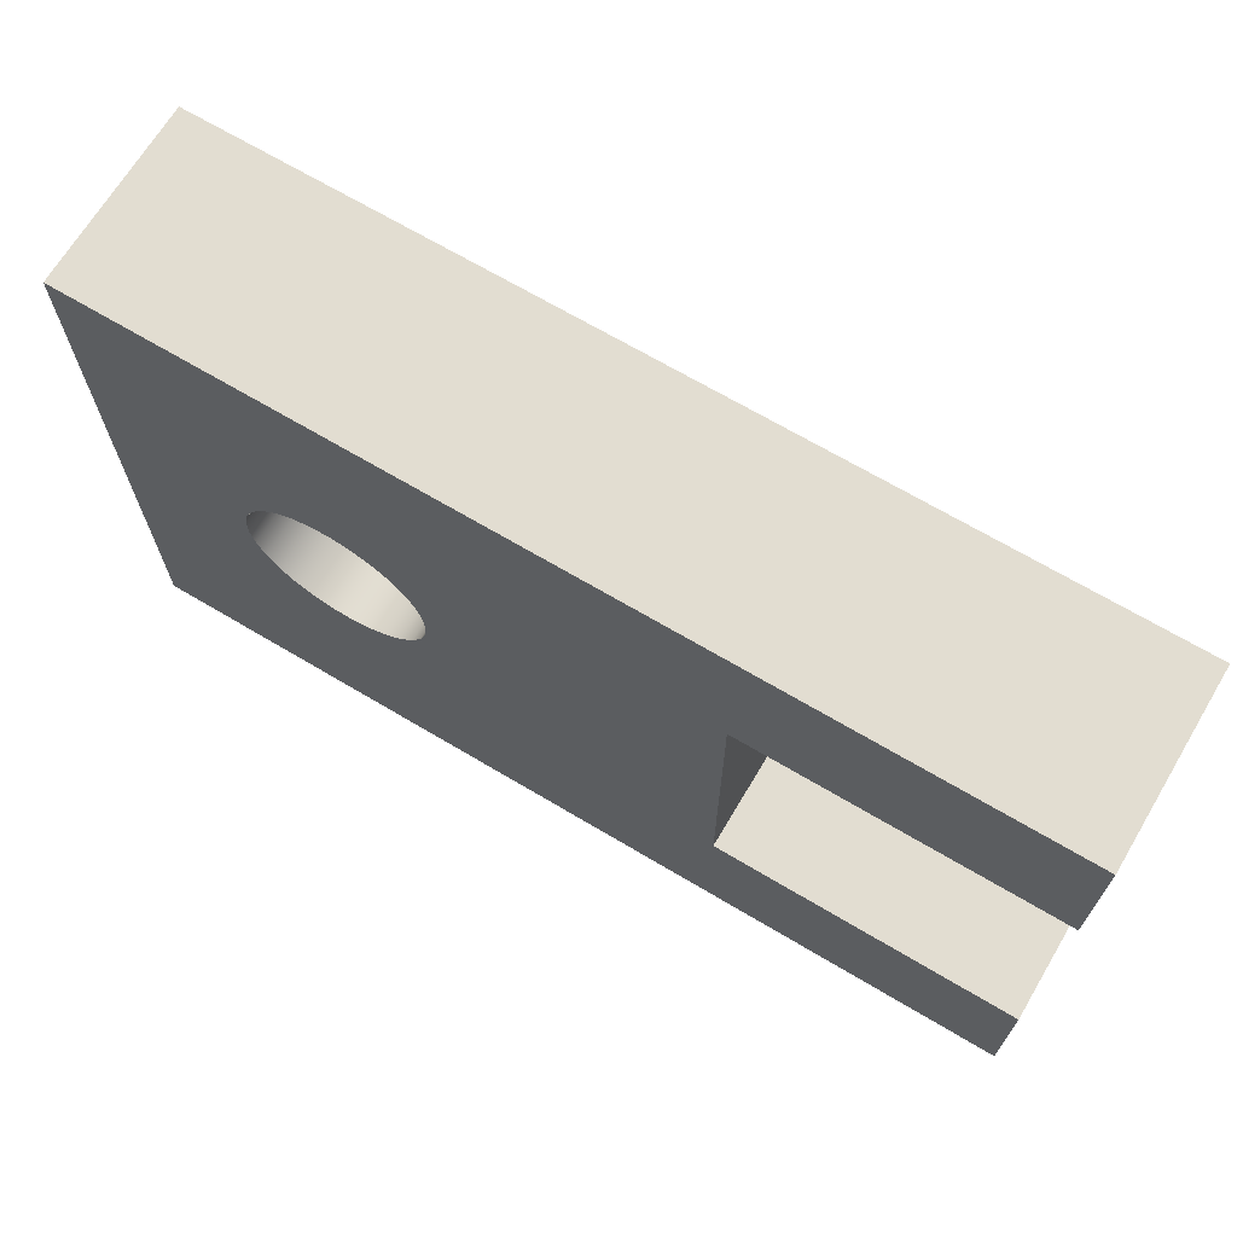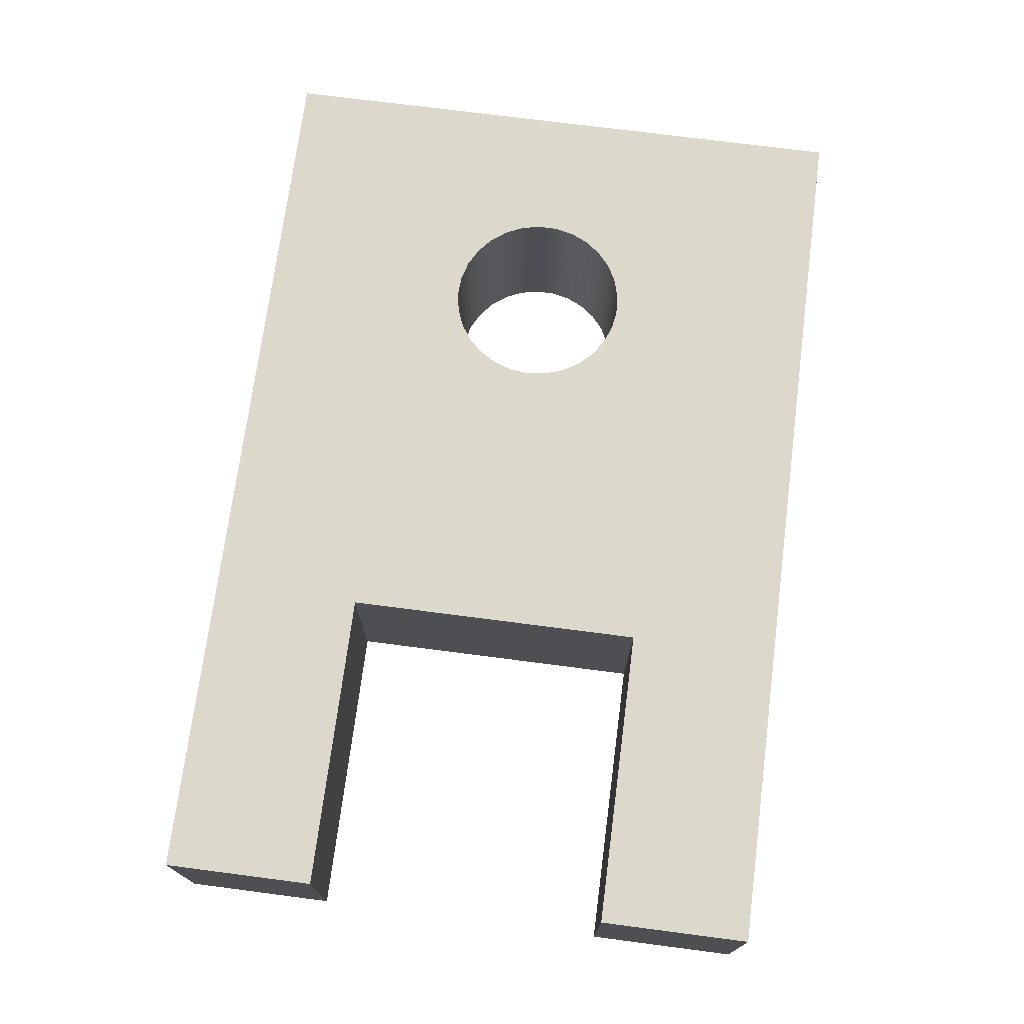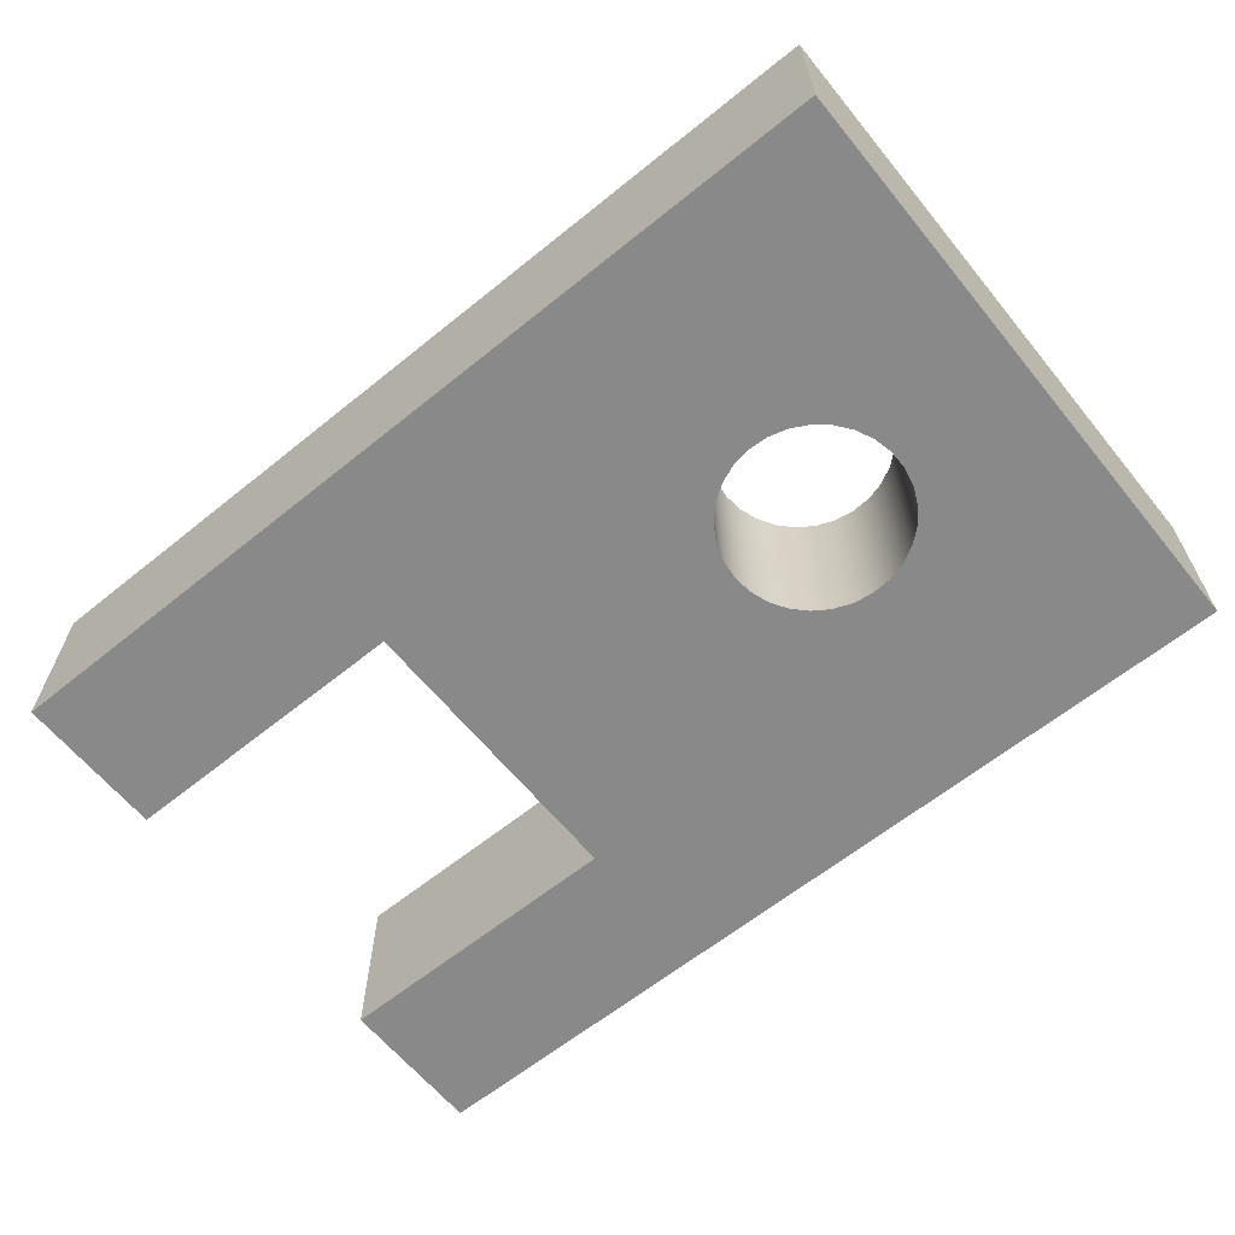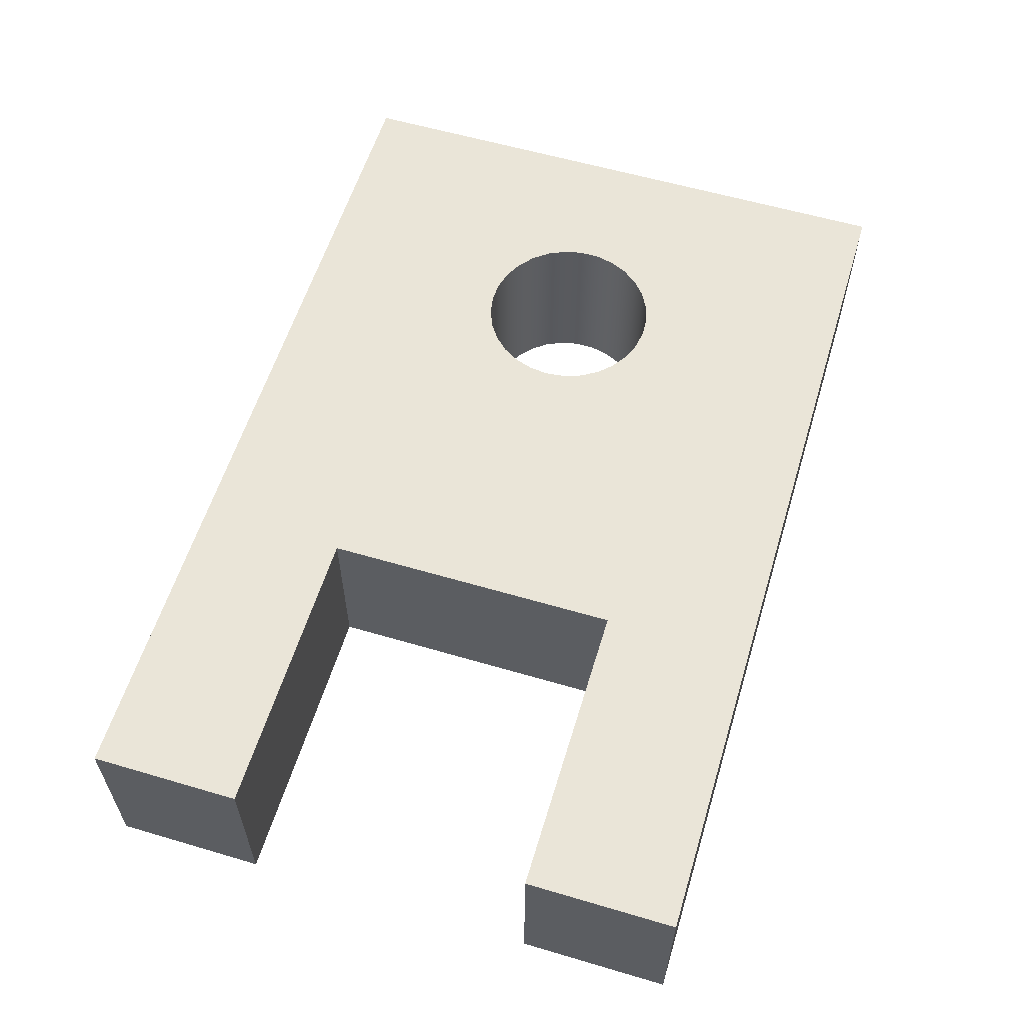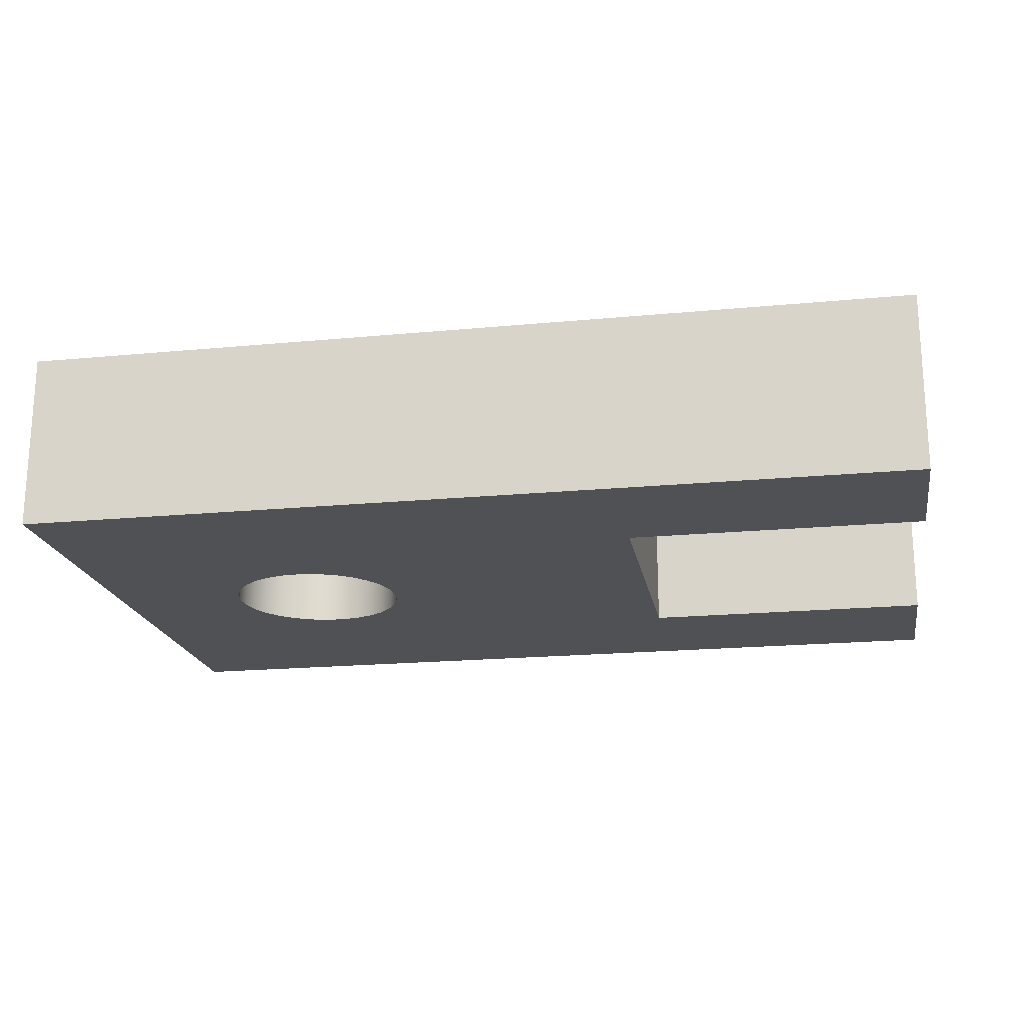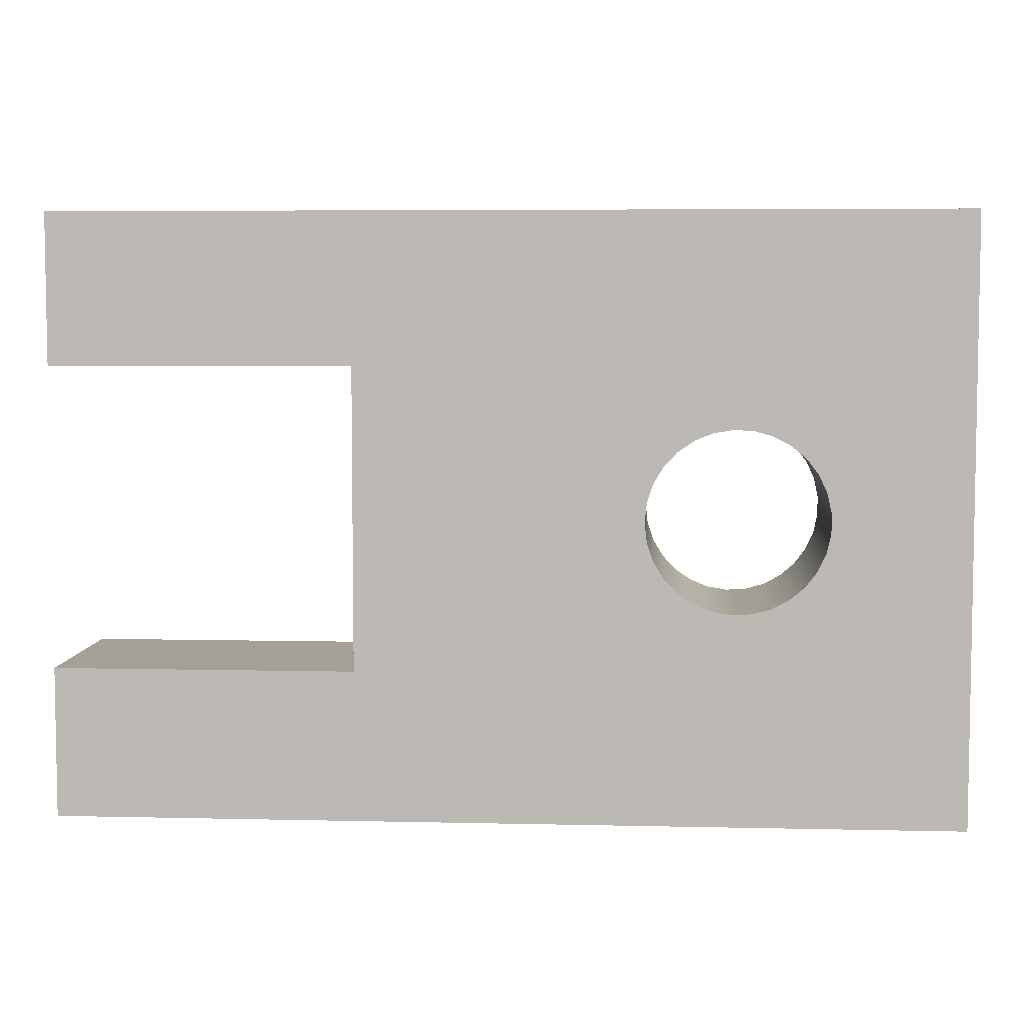
<metadata>
{"format":"obj","ext":"obj","renderer":"f3d","projection":"perspective","resolution":1024,"background":"white","views":[{"elev":68.4,"azim":30.8,"up":"+Y"},{"elev":72.7,"azim":97.4,"up":"+Z"},{"elev":-63.1,"azim":-140.8,"up":"+Z"},{"elev":58.7,"azim":106.9,"up":"+Z"},{"elev":-19.5,"azim":10.1,"up":"+Z"},{"elev":5.8,"azim":-176.0,"up":"+Y"}]}
</metadata>
<code>
v 2.5 -2.5 0
v 2.5 2.5 0
v 2.5 2.5 3
v 2.5 -2.5 3
v -7.5 -5 0
v 7.5 -5 0
v 7.5 -5 3
v -7.5 -5 3
v -7.5 5 0
v -7.5 -5 0
v -7.5 -5 3
v -7.5 5 3
v 7.5 2.5 0
v 7.5 5 0
v 7.5 5 3
v 7.5 2.5 3
v -2.25 1.837e-16 3
v -2.285 0.3225 3
v -2.389 0.6298 3
v -2.556 0.9078 3
v -2.779 1.143 3
v -3.047 1.325 3
v -3.349 1.445 3
v -3.669 1.498 3
v -3.993 1.48 3
v -4.305 1.393 3
v -4.592 1.242 3
v -4.839 1.032 3
v -5.035 0.7733 3
v -5.171 0.479 3
v -5.241 0.1622 3
v -5.241 -0.1622 3
v -5.171 -0.479 3
v -5.035 -0.7733 3
v -4.839 -1.032 3
v -4.592 -1.242 3
v -4.305 -1.393 3
v -3.993 -1.48 3
v -3.669 -1.498 3
v -3.349 -1.445 3
v -3.047 -1.325 3
v -2.779 -1.143 3
v -2.556 -0.9078 3
v -2.389 -0.6298 3
v -2.285 -0.3225 3
v -2.25 1.837e-16 0
v -2.285 -0.3225 0
v -2.389 -0.6298 0
v -2.556 -0.9078 0
v -2.779 -1.143 0
v -3.047 -1.325 0
v -3.349 -1.445 0
v -3.669 -1.498 0
v -3.993 -1.48 0
v -4.305 -1.393 0
v -4.592 -1.242 0
v -4.839 -1.032 0
v -5.035 -0.7733 0
v -5.171 -0.479 0
v -5.241 -0.1622 0
v -5.241 0.1622 0
v -5.171 0.479 0
v -5.035 0.7733 0
v -4.839 1.032 0
v -4.592 1.242 0
v -4.305 1.393 0
v -3.993 1.48 0
v -3.669 1.498 0
v -3.349 1.445 0
v -3.047 1.325 0
v -2.779 1.143 0
v -2.556 0.9078 0
v -2.389 0.6298 0
v -2.285 0.3225 0
v -2.25 1.837e-16 3
v -2.25 1.837e-16 0
v 2.5 2.5 0
v 7.5 2.5 0
v 7.5 2.5 3
v 2.5 2.5 3
v -2.25 1.837e-16 0
v -2.285 0.3225 0
v -2.389 0.6298 0
v -2.556 0.9078 0
v -2.779 1.143 0
v -3.047 1.325 0
v -3.349 1.445 0
v -3.669 1.498 0
v -3.993 1.48 0
v -4.305 1.393 0
v -4.592 1.242 0
v -4.839 1.032 0
v -5.035 0.7733 0
v -5.171 0.479 0
v -5.241 0.1622 0
v -5.241 -0.1622 0
v -5.171 -0.479 0
v -5.035 -0.7733 0
v -4.839 -1.032 0
v -4.592 -1.242 0
v -4.305 -1.393 0
v -3.993 -1.48 0
v -3.669 -1.498 0
v -3.349 -1.445 0
v -3.047 -1.325 0
v -2.779 -1.143 0
v -2.556 -0.9078 0
v -2.389 -0.6298 0
v -2.285 -0.3225 0
v 2.5 2.5 0
v 2.5 -2.5 0
v 7.5 -2.5 0
v 7.5 -5 0
v -7.5 -5 0
v -7.5 5 0
v 7.5 5 0
v 7.5 2.5 0
v 7.5 -5 0
v 7.5 -2.5 0
v 7.5 -2.5 3
v 7.5 -5 3
v 7.5 5 0
v -7.5 5 0
v -7.5 5 3
v 7.5 5 3
v -2.25 1.837e-16 3
v -2.285 -0.3225 3
v -2.389 -0.6298 3
v -2.556 -0.9078 3
v -2.779 -1.143 3
v -3.047 -1.325 3
v -3.349 -1.445 3
v -3.669 -1.498 3
v -3.993 -1.48 3
v -4.305 -1.393 3
v -4.592 -1.242 3
v -4.839 -1.032 3
v -5.035 -0.7733 3
v -5.171 -0.479 3
v -5.241 -0.1622 3
v -5.241 0.1622 3
v -5.171 0.479 3
v -5.035 0.7733 3
v -4.839 1.032 3
v -4.592 1.242 3
v -4.305 1.393 3
v -3.993 1.48 3
v -3.669 1.498 3
v -3.349 1.445 3
v -3.047 1.325 3
v -2.779 1.143 3
v -2.556 0.9078 3
v -2.389 0.6298 3
v -2.285 0.3225 3
v 2.5 -2.5 3
v 2.5 2.5 3
v 7.5 2.5 3
v 7.5 5 3
v -7.5 5 3
v -7.5 -5 3
v 7.5 -5 3
v 7.5 -2.5 3
v 7.5 -2.5 0
v 2.5 -2.5 0
v 2.5 -2.5 3
v 7.5 -2.5 3
f 1 2 4
f 4 2 3
f 5 6 8
f 8 6 7
f 9 10 12
f 12 10 11
f 13 14 16
f 16 14 15
f 18 74 17
f 17 74 76
f 75 46 45
f 45 46 47
f 45 47 44
f 44 47 48
f 44 48 43
f 43 48 49
f 43 49 42
f 42 49 50
f 42 50 41
f 41 50 51
f 41 51 40
f 40 51 52
f 40 52 39
f 39 52 53
f 39 53 38
f 38 53 54
f 38 54 37
f 37 54 55
f 37 55 36
f 36 55 56
f 36 56 35
f 35 56 57
f 35 57 34
f 34 57 58
f 34 58 33
f 33 58 59
f 33 59 32
f 32 59 60
f 32 60 31
f 31 60 61
f 31 61 30
f 30 61 62
f 30 62 29
f 29 62 63
f 29 63 28
f 28 63 64
f 28 64 27
f 27 64 65
f 27 65 26
f 26 65 66
f 26 66 25
f 25 66 67
f 25 67 24
f 24 67 68
f 24 68 23
f 23 68 69
f 23 69 22
f 22 69 70
f 22 70 21
f 21 70 71
f 21 71 20
f 20 71 72
f 20 72 19
f 19 72 73
f 19 73 18
f 18 73 74
f 77 78 80
f 80 78 79
f 82 110 81
f 81 110 111
f 81 111 109
f 109 111 108
f 108 111 107
f 107 111 106
f 106 111 105
f 105 111 104
f 104 111 114
f 104 114 103
f 103 114 102
f 102 114 101
f 101 114 100
f 100 114 99
f 99 114 98
f 98 114 97
f 97 114 96
f 96 114 115
f 96 115 95
f 95 115 94
f 94 115 93
f 93 115 92
f 92 115 91
f 91 115 90
f 90 115 89
f 89 115 88
f 88 115 87
f 87 115 110
f 87 110 86
f 86 110 85
f 85 110 84
f 84 110 83
f 83 110 82
f 112 113 111
f 111 113 114
f 115 116 110
f 110 116 117
f 118 119 121
f 121 119 120
f 122 123 125
f 125 123 124
f 127 155 126
f 126 155 156
f 126 156 154
f 154 156 153
f 153 156 152
f 152 156 151
f 151 156 150
f 150 156 149
f 149 156 159
f 149 159 148
f 148 159 147
f 147 159 146
f 146 159 145
f 145 159 144
f 144 159 143
f 143 159 142
f 142 159 141
f 141 159 140
f 140 159 160
f 140 160 139
f 139 160 138
f 138 160 137
f 137 160 136
f 136 160 135
f 135 160 134
f 134 160 133
f 133 160 132
f 132 160 155
f 132 155 131
f 131 155 130
f 130 155 129
f 129 155 128
f 128 155 127
f 157 158 156
f 156 158 159
f 160 161 155
f 155 161 162
f 163 164 166
f 166 164 165

</code>
